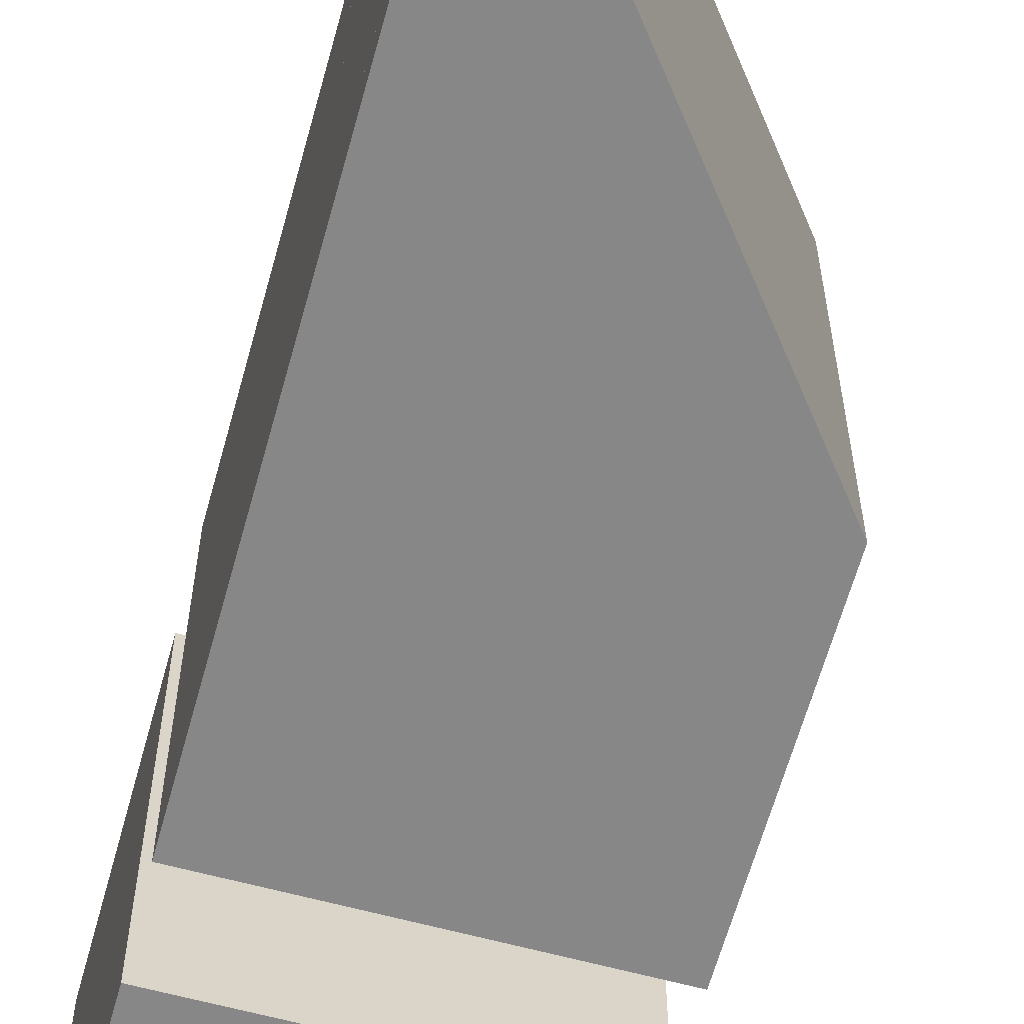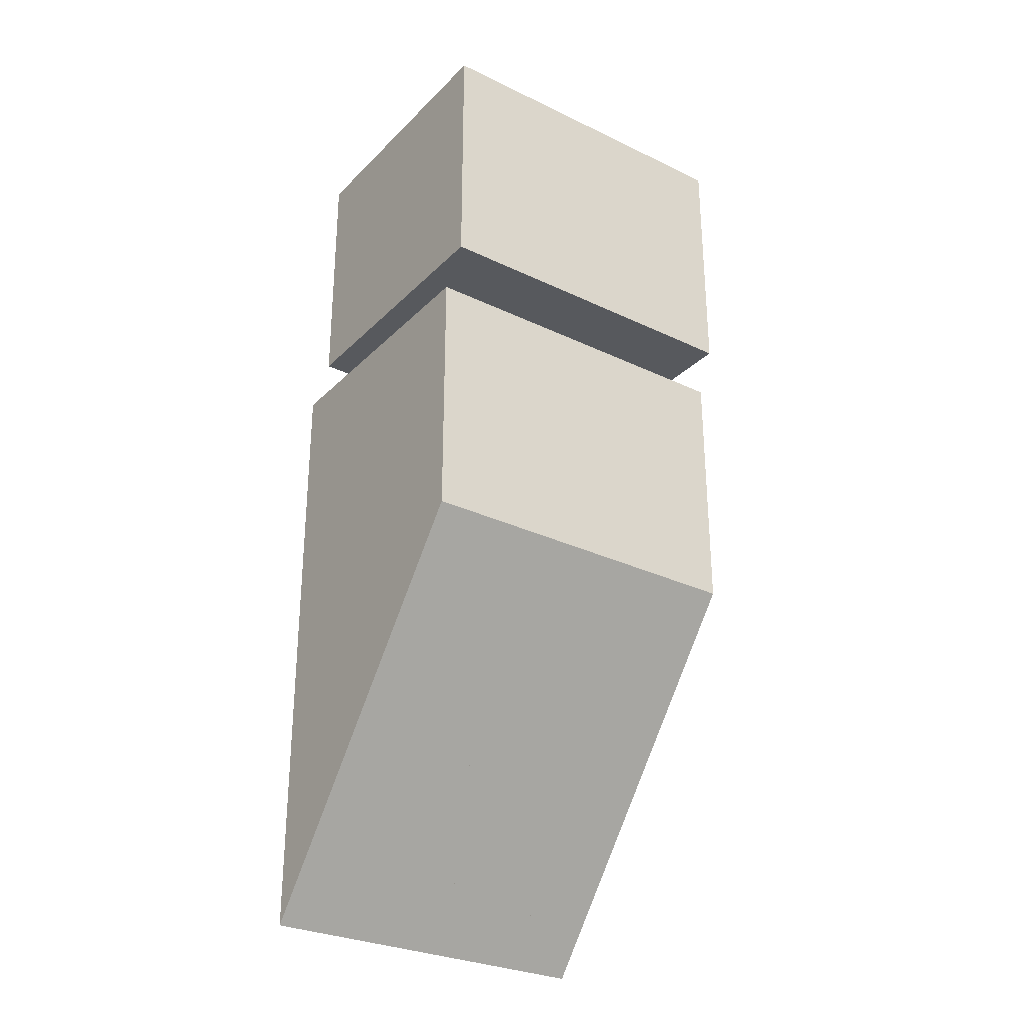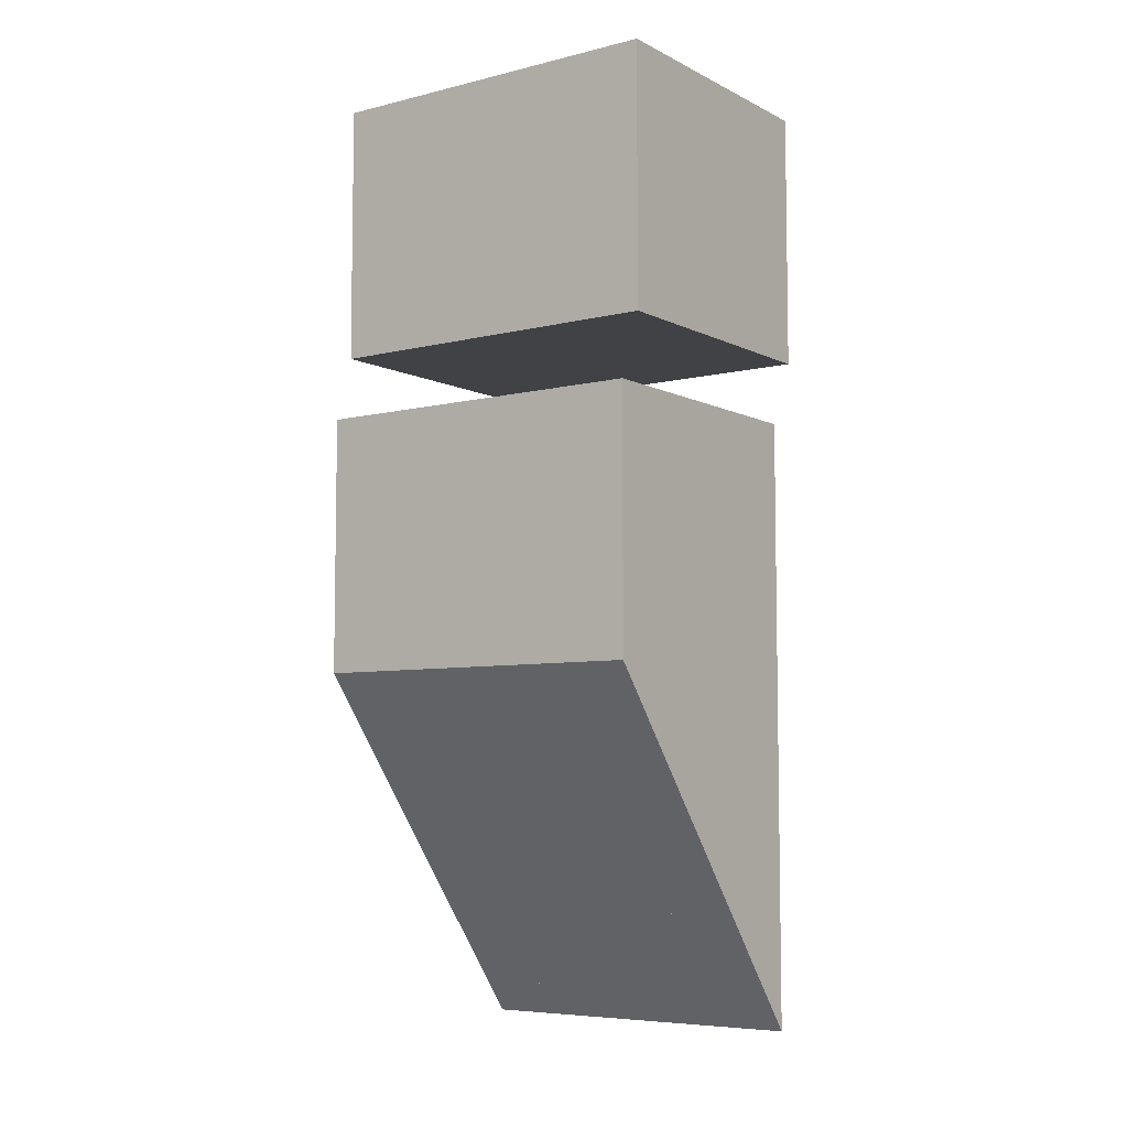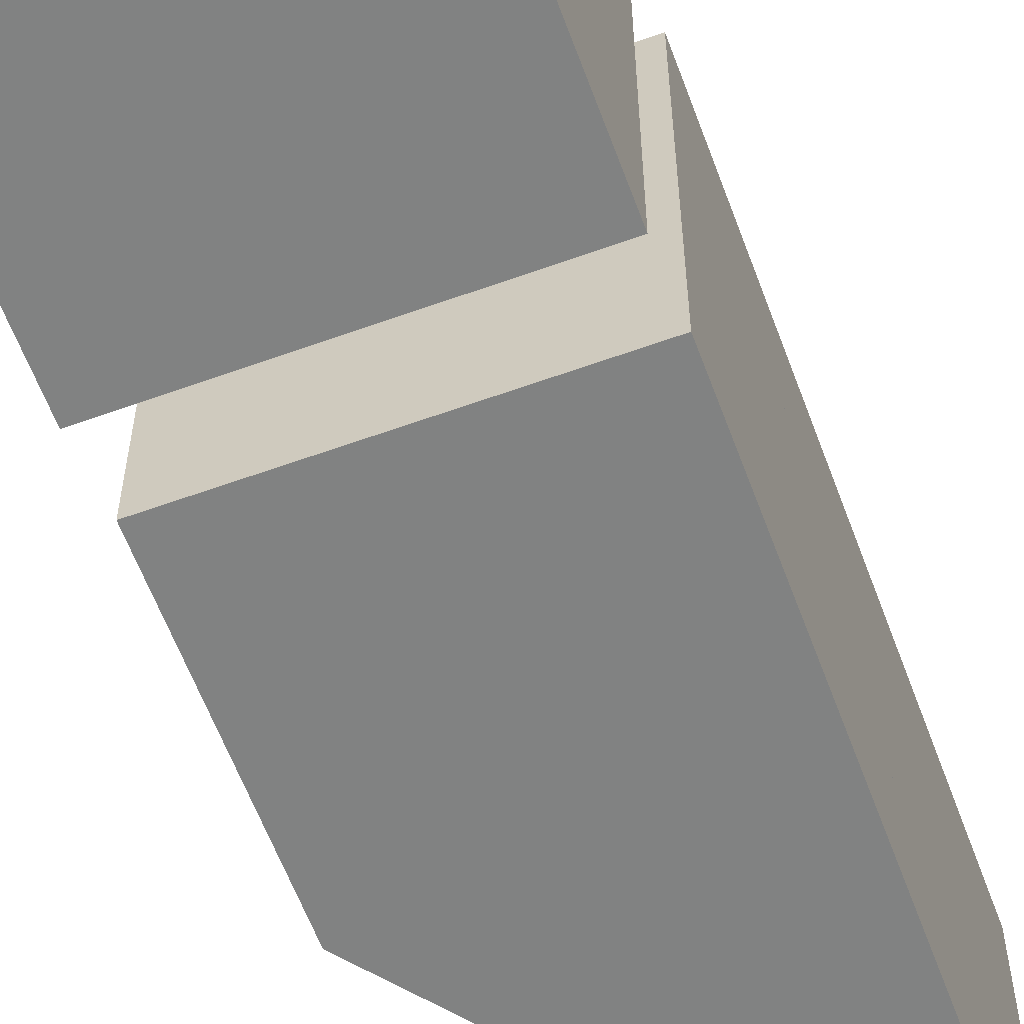
<metadata>
{"format":"obj","ext":"obj","renderer":"f3d","projection":"perspective","resolution":1024,"background":"white","views":[{"elev":-62.6,"azim":164.6,"up":"+Y"},{"elev":-29.3,"azim":-125.3,"up":"+Z"},{"elev":-6.6,"azim":-54.4,"up":"+Z"},{"elev":-60.6,"azim":20.3,"up":"+Y"}]}
</metadata>
<code>
o Cube.035_Cube.036
v 2.364 0.3127 13.47
v 2.364 2.313 13.47
v 2.364 0.3127 -18.72
v 2.364 2.313 -18.72
v 38.46 0.3127 13.47
v 38.46 2.313 13.47
v 38.46 0.3127 -18.72
v 38.46 2.313 -18.72
v 2.364 4.813 13.47
v 2.364 4.813 -18.72
v 38.46 4.813 -18.72
v 38.46 4.813 13.47
v 2.364 2.313 -19.78
v 2.364 0.3127 -19.78
v 38.46 0.3127 -19.78
v 38.46 2.313 -19.78
v 2.364 4.813 -19.78
v 38.46 4.813 -19.78
v 2.364 4.813 13.47
v 2.364 6.813 13.47
v 2.364 4.813 -18.72
v 2.364 6.813 -18.72
v 38.46 4.813 13.47
v 38.46 6.813 13.47
v 38.46 4.813 -18.72
v 38.46 6.813 -18.72
v 2.364 9.313 13.47
v 2.364 9.313 -18.72
v 38.46 9.313 -18.72
v 38.46 9.313 13.47
v 2.364 6.813 -19.78
v 2.364 4.813 -19.78
v 38.46 4.813 -19.78
v 38.46 6.813 -19.78
v 2.364 9.313 -19.78
v 38.46 9.313 -19.78
v 2.364 9.313 13.47
v 2.364 11.31 13.47
v 2.364 9.313 -18.72
v 2.364 11.31 -18.72
v 38.46 9.313 13.47
v 38.46 11.31 13.47
v 38.46 9.313 -18.72
v 38.46 11.31 -18.72
v 2.364 13.81 13.47
v 2.364 13.81 -18.72
v 38.46 13.81 -18.72
v 38.46 13.81 13.47
v 2.364 11.31 -19.78
v 2.364 9.313 -19.78
v 38.46 9.313 -19.78
v 38.46 11.31 -19.78
v 2.364 13.81 -19.78
v 38.46 13.81 -19.78
v 2.364 13.81 13.47
v 2.364 15.81 13.47
v 2.364 13.81 -18.72
v 2.364 15.81 -18.72
v 38.46 13.81 13.47
v 38.46 15.81 13.47
v 38.46 13.81 -18.72
v 38.46 15.81 -18.72
v 2.364 18.31 13.47
v 2.364 18.31 -18.72
v 38.46 18.31 -18.72
v 38.46 18.31 13.47
v 2.364 15.81 -19.78
v 2.364 13.81 -19.78
v 38.46 13.81 -19.78
v 38.46 15.81 -19.78
v 2.364 18.31 -19.78
v 38.46 18.31 -19.78
v 2.364 18.31 13.47
v 2.364 20.31 13.47
v 2.364 18.31 -18.72
v 2.364 20.31 -18.72
v 38.46 18.31 13.47
v 38.46 20.31 13.47
v 38.46 18.31 -18.72
v 38.46 20.31 -18.72
v 2.364 22.81 13.47
v 2.364 22.81 -18.72
v 38.46 22.81 -18.72
v 38.46 22.81 13.47
v 2.364 20.31 -19.78
v 2.364 18.31 -19.78
v 38.46 18.31 -19.78
v 38.46 20.31 -19.78
v 2.364 22.81 -19.78
v 38.46 22.81 -19.78
v 2.364 22.81 13.47
v 2.364 24.81 13.47
v 2.364 22.81 -18.72
v 2.364 24.81 -18.72
v 38.46 22.81 13.47
v 38.46 24.81 13.47
v 38.46 22.81 -18.72
v 38.46 24.81 -18.72
v 2.364 27.31 13.47
v 2.364 27.31 -18.72
v 38.46 27.31 -18.72
v 38.46 27.31 13.47
v 2.364 24.81 -19.78
v 2.364 22.81 -19.78
v 38.46 22.81 -19.78
v 38.46 24.81 -19.78
v 2.364 27.31 -19.78
v 38.46 27.31 -19.78
v 2.364 27.31 13.47
v 2.364 29.31 13.47
v 2.364 27.31 -18.72
v 2.364 29.31 -18.72
v 38.46 27.31 13.47
v 38.46 29.31 13.47
v 38.46 27.31 -18.72
v 38.46 29.31 -18.72
v 2.364 31.81 13.47
v 2.364 31.81 -18.72
v 38.46 31.81 -18.72
v 38.46 31.81 13.47
v 2.364 29.31 -19.78
v 2.364 27.31 -19.78
v 38.46 27.31 -19.78
v 38.46 29.31 -19.78
v 2.364 31.81 -19.78
v 38.46 31.81 -19.78
v 2.364 31.81 13.47
v 2.364 33.81 13.47
v 2.364 31.81 -18.72
v 2.364 33.81 -18.72
v 38.46 31.81 13.47
v 38.46 33.81 13.47
v 38.46 31.81 -18.72
v 38.46 33.81 -18.72
v 2.364 36.31 13.47
v 2.364 36.31 -18.72
v 38.46 36.31 -18.72
v 38.46 36.31 13.47
v 2.364 33.81 -19.78
v 2.364 31.81 -19.78
v 38.46 31.81 -19.78
v 38.46 33.81 -19.78
v 2.364 36.31 -19.78
v 38.46 36.31 -19.78
v 2.364 36.31 13.47
v 2.364 38.31 13.47
v 2.364 36.31 -18.72
v 2.364 38.31 -18.72
v 38.46 36.31 13.47
v 38.46 38.31 13.47
v 38.46 36.31 -18.72
v 38.46 38.31 -18.72
v 2.364 40.81 13.47
v 2.364 40.81 -18.72
v 38.46 40.81 -18.72
v 38.46 40.81 13.47
v 2.364 38.31 -19.78
v 2.364 36.31 -19.78
v 38.46 36.31 -19.78
v 38.46 38.31 -19.78
v 2.364 40.81 -19.78
v 38.46 40.81 -19.78
v 2.364 40.81 13.47
v 2.364 42.81 13.47
v 2.364 40.81 -18.72
v 2.364 42.81 -18.72
v 38.46 40.81 13.47
v 38.46 42.81 13.47
v 38.46 40.81 -18.72
v 38.46 42.81 -18.72
v 2.364 45.31 13.47
v 2.364 45.31 -18.72
v 38.46 45.31 -18.72
v 38.46 45.31 13.47
v 2.364 42.81 -19.78
v 2.364 40.81 -19.78
v 38.46 40.81 -19.78
v 38.46 42.81 -19.78
v 2.364 45.31 -19.78
v 38.46 45.31 -19.78
f 1 2 4 3
f 4 10 17 13
f 7 8 6 5
f 5 6 2 1
f 3 7 5 1
f 2 6 12 9
f 11 10 9 12
f 10 11 18 17
f 6 8 11 12
f 4 2 9 10
f 14 13 16 15
f 16 13 17 18
f 3 4 13 14
f 11 8 16 18
f 8 7 15 16
f 7 3 14 15
f 19 20 22 21
f 22 28 35 31
f 25 26 24 23
f 23 24 20 19
f 21 25 23 19
f 20 24 30 27
f 29 28 27 30
f 28 29 36 35
f 24 26 29 30
f 22 20 27 28
f 32 31 34 33
f 34 31 35 36
f 21 22 31 32
f 29 26 34 36
f 26 25 33 34
f 25 21 32 33
f 37 38 40 39
f 40 46 53 49
f 43 44 42 41
f 41 42 38 37
f 39 43 41 37
f 38 42 48 45
f 47 46 45 48
f 46 47 54 53
f 42 44 47 48
f 40 38 45 46
f 50 49 52 51
f 52 49 53 54
f 39 40 49 50
f 47 44 52 54
f 44 43 51 52
f 43 39 50 51
f 55 56 58 57
f 58 64 71 67
f 61 62 60 59
f 59 60 56 55
f 57 61 59 55
f 56 60 66 63
f 65 64 63 66
f 64 65 72 71
f 60 62 65 66
f 58 56 63 64
f 68 67 70 69
f 70 67 71 72
f 57 58 67 68
f 65 62 70 72
f 62 61 69 70
f 61 57 68 69
f 73 74 76 75
f 76 82 89 85
f 79 80 78 77
f 77 78 74 73
f 75 79 77 73
f 74 78 84 81
f 83 82 81 84
f 82 83 90 89
f 78 80 83 84
f 76 74 81 82
f 86 85 88 87
f 88 85 89 90
f 75 76 85 86
f 83 80 88 90
f 80 79 87 88
f 79 75 86 87
f 91 92 94 93
f 94 100 107 103
f 97 98 96 95
f 95 96 92 91
f 93 97 95 91
f 92 96 102 99
f 101 100 99 102
f 100 101 108 107
f 96 98 101 102
f 94 92 99 100
f 104 103 106 105
f 106 103 107 108
f 93 94 103 104
f 101 98 106 108
f 98 97 105 106
f 97 93 104 105
f 109 110 112 111
f 112 118 125 121
f 115 116 114 113
f 113 114 110 109
f 111 115 113 109
f 110 114 120 117
f 119 118 117 120
f 118 119 126 125
f 114 116 119 120
f 112 110 117 118
f 122 121 124 123
f 124 121 125 126
f 111 112 121 122
f 119 116 124 126
f 116 115 123 124
f 115 111 122 123
f 127 128 130 129
f 130 136 143 139
f 133 134 132 131
f 131 132 128 127
f 129 133 131 127
f 128 132 138 135
f 137 136 135 138
f 136 137 144 143
f 132 134 137 138
f 130 128 135 136
f 140 139 142 141
f 142 139 143 144
f 129 130 139 140
f 137 134 142 144
f 134 133 141 142
f 133 129 140 141
f 145 146 148 147
f 148 154 161 157
f 151 152 150 149
f 149 150 146 145
f 147 151 149 145
f 146 150 156 153
f 155 154 153 156
f 154 155 162 161
f 150 152 155 156
f 148 146 153 154
f 158 157 160 159
f 160 157 161 162
f 147 148 157 158
f 155 152 160 162
f 152 151 159 160
f 151 147 158 159
f 163 164 166 165
f 166 172 179 175
f 169 170 168 167
f 167 168 164 163
f 165 169 167 163
f 164 168 174 171
f 173 172 171 174
f 172 173 180 179
f 168 170 173 174
f 166 164 171 172
f 176 175 178 177
f 178 175 179 180
f 165 166 175 176
f 173 170 178 180
f 170 169 177 178
f 169 165 176 177
o Cube.050_Cube.066
v 2.364 2.56 -27.6
v 2.364 4.56 -27.6
v 2.364 2.56 -59.79
v 2.364 4.56 -59.79
v 38.46 2.56 -27.6
v 38.46 4.56 -27.6
v 38.46 2.56 -105.5
v 38.46 4.56 -105.5
v 2.364 7.06 -27.6
v 2.364 7.06 -59.79
v 38.46 7.06 -105.5
v 38.46 7.06 -27.6
v 2.364 4.56 -60.85
v 2.364 2.56 -60.85
v 38.46 2.56 -106.5
v 38.46 4.56 -106.5
v 2.364 7.06 -60.85
v 38.46 7.06 -106.5
v 2.364 7.06 -27.6
v 2.364 9.06 -27.6
v 2.364 7.06 -59.79
v 2.364 9.06 -59.79
v 38.46 7.06 -27.6
v 38.46 9.06 -27.6
v 38.46 7.06 -105.5
v 38.46 9.06 -105.5
v 2.364 11.56 -27.6
v 2.364 11.56 -59.79
v 38.46 11.56 -105.5
v 38.46 11.56 -27.6
v 2.364 9.06 -60.85
v 2.364 7.06 -60.85
v 38.46 7.06 -106.5
v 38.46 9.06 -106.5
v 2.364 11.56 -60.85
v 38.46 11.56 -106.5
v 2.364 11.56 -27.6
v 2.364 13.56 -27.6
v 2.364 11.56 -59.79
v 2.364 13.56 -59.79
v 38.46 11.56 -27.6
v 38.46 13.56 -27.6
v 38.46 11.56 -105.5
v 38.46 13.56 -105.5
v 2.364 16.06 -27.6
v 2.364 16.06 -59.79
v 38.46 16.06 -105.5
v 38.46 16.06 -27.6
v 2.364 13.56 -60.85
v 2.364 11.56 -60.85
v 38.46 11.56 -106.5
v 38.46 13.56 -106.5
v 2.364 16.06 -60.85
v 38.46 16.06 -106.5
v 2.364 16.06 -27.6
v 2.364 18.06 -27.6
v 2.364 16.06 -59.79
v 2.364 18.06 -59.79
v 38.46 16.06 -27.6
v 38.46 18.06 -27.6
v 38.46 16.06 -105.5
v 38.46 18.06 -105.5
v 2.364 20.56 -27.6
v 2.364 20.56 -59.79
v 38.46 20.56 -105.5
v 38.46 20.56 -27.6
v 2.364 18.06 -60.85
v 2.364 16.06 -60.85
v 38.46 16.06 -106.5
v 38.46 18.06 -106.5
v 2.364 20.56 -60.85
v 38.46 20.56 -106.5
v 2.364 20.56 -27.6
v 2.364 22.56 -27.6
v 2.364 20.56 -59.79
v 2.364 22.56 -59.79
v 38.46 20.56 -27.6
v 38.46 22.56 -27.6
v 38.46 20.56 -105.5
v 38.46 22.56 -105.5
v 2.364 25.06 -27.6
v 2.364 25.06 -59.79
v 38.46 25.06 -105.5
v 38.46 25.06 -27.6
v 2.364 22.56 -60.85
v 2.364 20.56 -60.85
v 38.46 20.56 -106.5
v 38.46 22.56 -106.5
v 2.364 25.06 -60.85
v 38.46 25.06 -106.5
v 2.364 25.06 -27.6
v 2.364 27.06 -27.6
v 2.364 25.06 -59.79
v 2.364 27.06 -59.79
v 38.46 25.06 -27.6
v 38.46 27.06 -27.6
v 38.46 25.06 -105.5
v 38.46 27.06 -105.5
v 2.364 29.56 -27.6
v 2.364 29.56 -59.79
v 38.46 29.56 -105.5
v 38.46 29.56 -27.6
v 2.364 27.06 -60.85
v 2.364 25.06 -60.85
v 38.46 25.06 -106.5
v 38.46 27.06 -106.5
v 2.364 29.56 -60.85
v 38.46 29.56 -106.5
v 2.364 29.56 -27.6
v 2.364 31.56 -27.6
v 2.364 29.56 -59.79
v 2.364 31.56 -59.79
v 38.46 29.56 -27.6
v 38.46 31.56 -27.6
v 38.46 29.56 -105.5
v 38.46 31.56 -105.5
v 2.364 34.06 -27.6
v 2.364 34.06 -59.79
v 38.46 34.06 -105.5
v 38.46 34.06 -27.6
v 2.364 31.56 -60.85
v 2.364 29.56 -60.85
v 38.46 29.56 -106.5
v 38.46 31.56 -106.5
v 2.364 34.06 -60.85
v 38.46 34.06 -106.5
v 2.364 34.06 -27.6
v 2.364 36.06 -27.6
v 2.364 34.06 -59.79
v 2.364 36.06 -59.79
v 38.46 34.06 -27.6
v 38.46 36.06 -27.6
v 38.46 34.06 -105.5
v 38.46 36.06 -105.5
v 2.364 38.56 -27.6
v 2.364 38.56 -59.79
v 38.46 38.56 -105.5
v 38.46 38.56 -27.6
v 2.364 36.06 -60.85
v 2.364 34.06 -60.85
v 38.46 34.06 -106.5
v 38.46 36.06 -106.5
v 2.364 38.56 -60.85
v 38.46 38.56 -106.5
v 2.364 38.56 -27.6
v 2.364 40.56 -27.6
v 2.364 38.56 -59.79
v 2.364 40.56 -59.79
v 38.46 38.56 -27.6
v 38.46 40.56 -27.6
v 38.46 38.56 -105.5
v 38.46 40.56 -105.5
v 2.364 43.06 -27.6
v 2.364 43.06 -59.79
v 38.46 43.06 -105.5
v 38.46 43.06 -27.6
v 2.364 40.56 -60.85
v 2.364 38.56 -60.85
v 38.46 38.56 -106.5
v 38.46 40.56 -106.5
v 2.364 43.06 -60.85
v 38.46 43.06 -106.5
v 2.364 43.06 -27.6
v 2.364 45.06 -27.6
v 2.364 43.06 -59.79
v 2.364 45.06 -59.79
v 38.46 43.06 -27.6
v 38.46 45.06 -27.6
v 38.46 43.06 -105.5
v 38.46 45.06 -105.5
v 2.364 47.56 -27.6
v 2.364 47.56 -59.79
v 38.46 47.56 -105.5
v 38.46 47.56 -27.6
v 2.364 45.06 -60.85
v 2.364 43.06 -60.85
v 38.46 43.06 -106.5
v 38.46 45.06 -106.5
v 2.364 47.56 -60.85
v 38.46 47.56 -106.5
f 181 182 184 183
f 184 190 197 193
f 187 188 186 185
f 185 186 182 181
f 183 187 185 181
f 182 186 192 189
f 191 190 189 192
f 190 191 198 197
f 186 188 191 192
f 184 182 189 190
f 194 193 196 195
f 196 193 197 198
f 183 184 193 194
f 191 188 196 198
f 188 187 195 196
f 187 183 194 195
f 199 200 202 201
f 202 208 215 211
f 205 206 204 203
f 203 204 200 199
f 201 205 203 199
f 200 204 210 207
f 209 208 207 210
f 208 209 216 215
f 204 206 209 210
f 202 200 207 208
f 212 211 214 213
f 214 211 215 216
f 201 202 211 212
f 209 206 214 216
f 206 205 213 214
f 205 201 212 213
f 217 218 220 219
f 220 226 233 229
f 223 224 222 221
f 221 222 218 217
f 219 223 221 217
f 218 222 228 225
f 227 226 225 228
f 226 227 234 233
f 222 224 227 228
f 220 218 225 226
f 230 229 232 231
f 232 229 233 234
f 219 220 229 230
f 227 224 232 234
f 224 223 231 232
f 223 219 230 231
f 235 236 238 237
f 238 244 251 247
f 241 242 240 239
f 239 240 236 235
f 237 241 239 235
f 236 240 246 243
f 245 244 243 246
f 244 245 252 251
f 240 242 245 246
f 238 236 243 244
f 248 247 250 249
f 250 247 251 252
f 237 238 247 248
f 245 242 250 252
f 242 241 249 250
f 241 237 248 249
f 253 254 256 255
f 256 262 269 265
f 259 260 258 257
f 257 258 254 253
f 255 259 257 253
f 254 258 264 261
f 263 262 261 264
f 262 263 270 269
f 258 260 263 264
f 256 254 261 262
f 266 265 268 267
f 268 265 269 270
f 255 256 265 266
f 263 260 268 270
f 260 259 267 268
f 259 255 266 267
f 271 272 274 273
f 274 280 287 283
f 277 278 276 275
f 275 276 272 271
f 273 277 275 271
f 272 276 282 279
f 281 280 279 282
f 280 281 288 287
f 276 278 281 282
f 274 272 279 280
f 284 283 286 285
f 286 283 287 288
f 273 274 283 284
f 281 278 286 288
f 278 277 285 286
f 277 273 284 285
f 289 290 292 291
f 292 298 305 301
f 295 296 294 293
f 293 294 290 289
f 291 295 293 289
f 290 294 300 297
f 299 298 297 300
f 298 299 306 305
f 294 296 299 300
f 292 290 297 298
f 302 301 304 303
f 304 301 305 306
f 291 292 301 302
f 299 296 304 306
f 296 295 303 304
f 295 291 302 303
f 307 308 310 309
f 310 316 323 319
f 313 314 312 311
f 311 312 308 307
f 309 313 311 307
f 308 312 318 315
f 317 316 315 318
f 316 317 324 323
f 312 314 317 318
f 310 308 315 316
f 320 319 322 321
f 322 319 323 324
f 309 310 319 320
f 317 314 322 324
f 314 313 321 322
f 313 309 320 321
f 325 326 328 327
f 328 334 341 337
f 331 332 330 329
f 329 330 326 325
f 327 331 329 325
f 326 330 336 333
f 335 334 333 336
f 334 335 342 341
f 330 332 335 336
f 328 326 333 334
f 338 337 340 339
f 340 337 341 342
f 327 328 337 338
f 335 332 340 342
f 332 331 339 340
f 331 327 338 339
f 343 344 346 345
f 346 352 359 355
f 349 350 348 347
f 347 348 344 343
f 345 349 347 343
f 344 348 354 351
f 353 352 351 354
f 352 353 360 359
f 348 350 353 354
f 346 344 351 352
f 356 355 358 357
f 358 355 359 360
f 345 346 355 356
f 353 350 358 360
f 350 349 357 358
f 349 345 356 357

</code>
